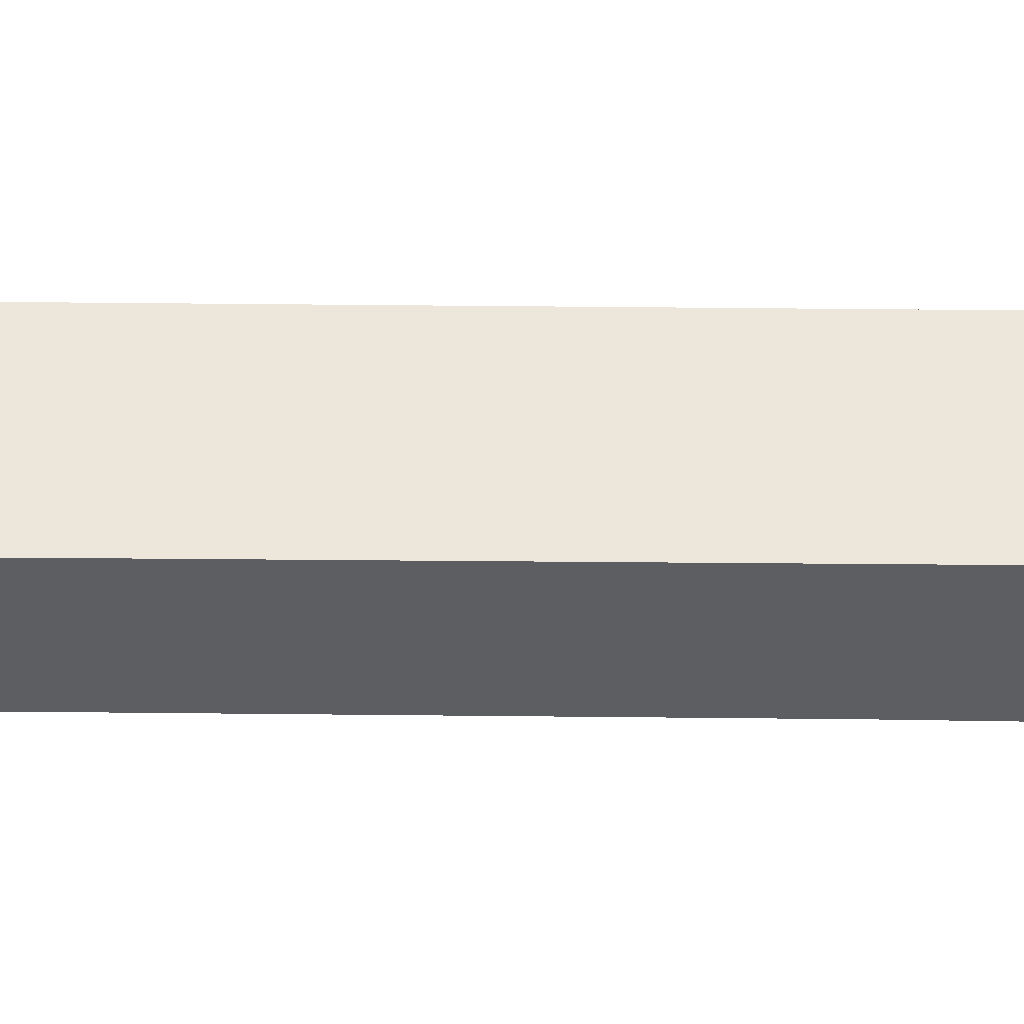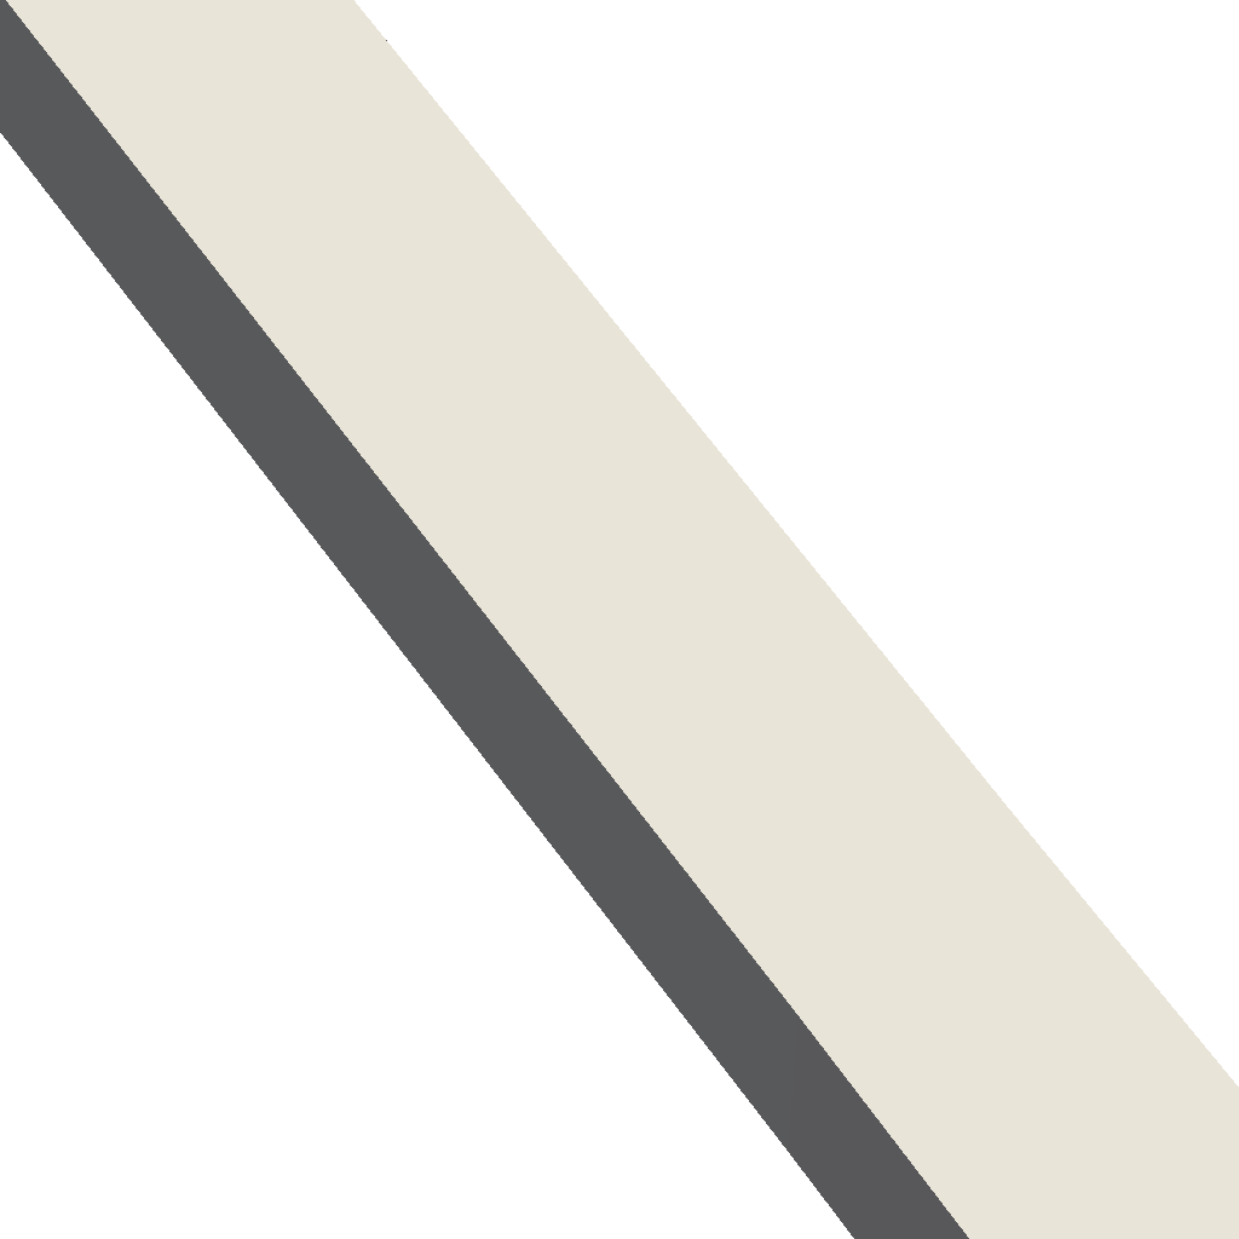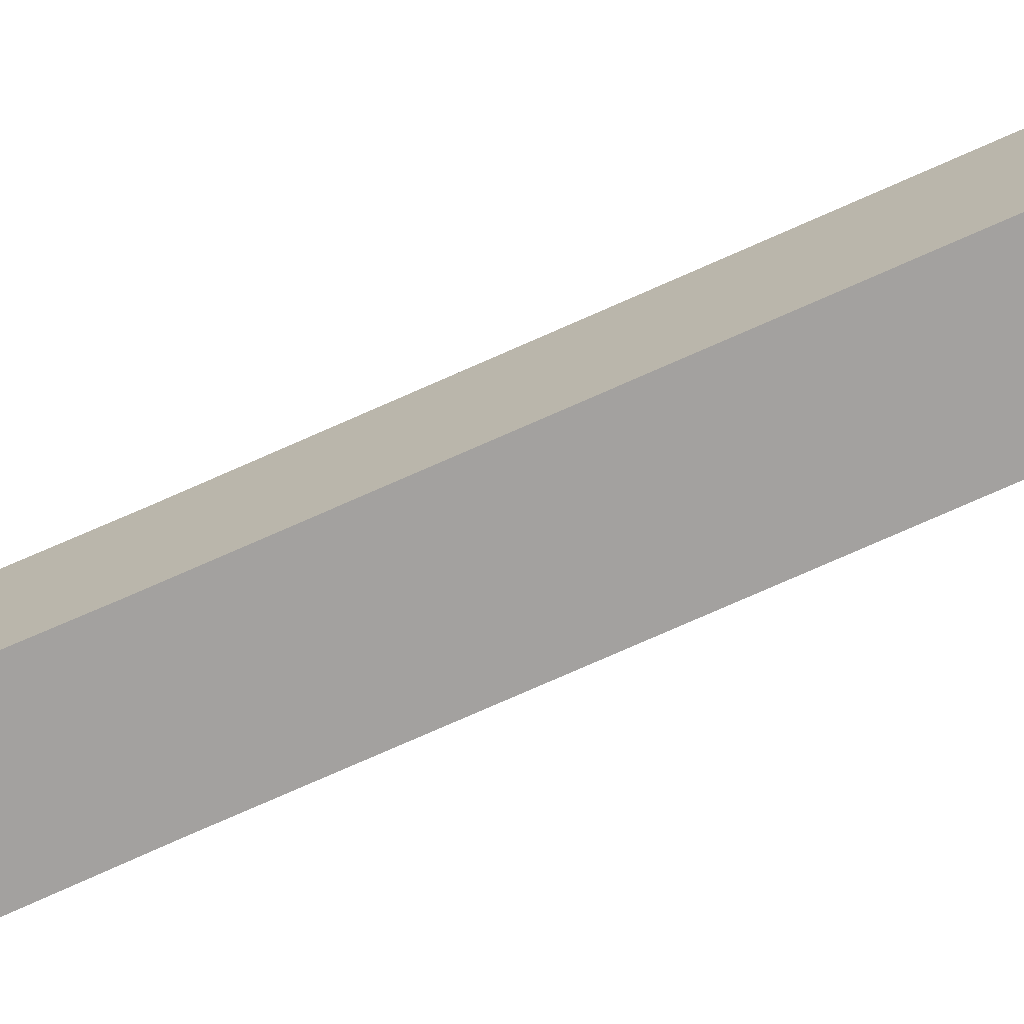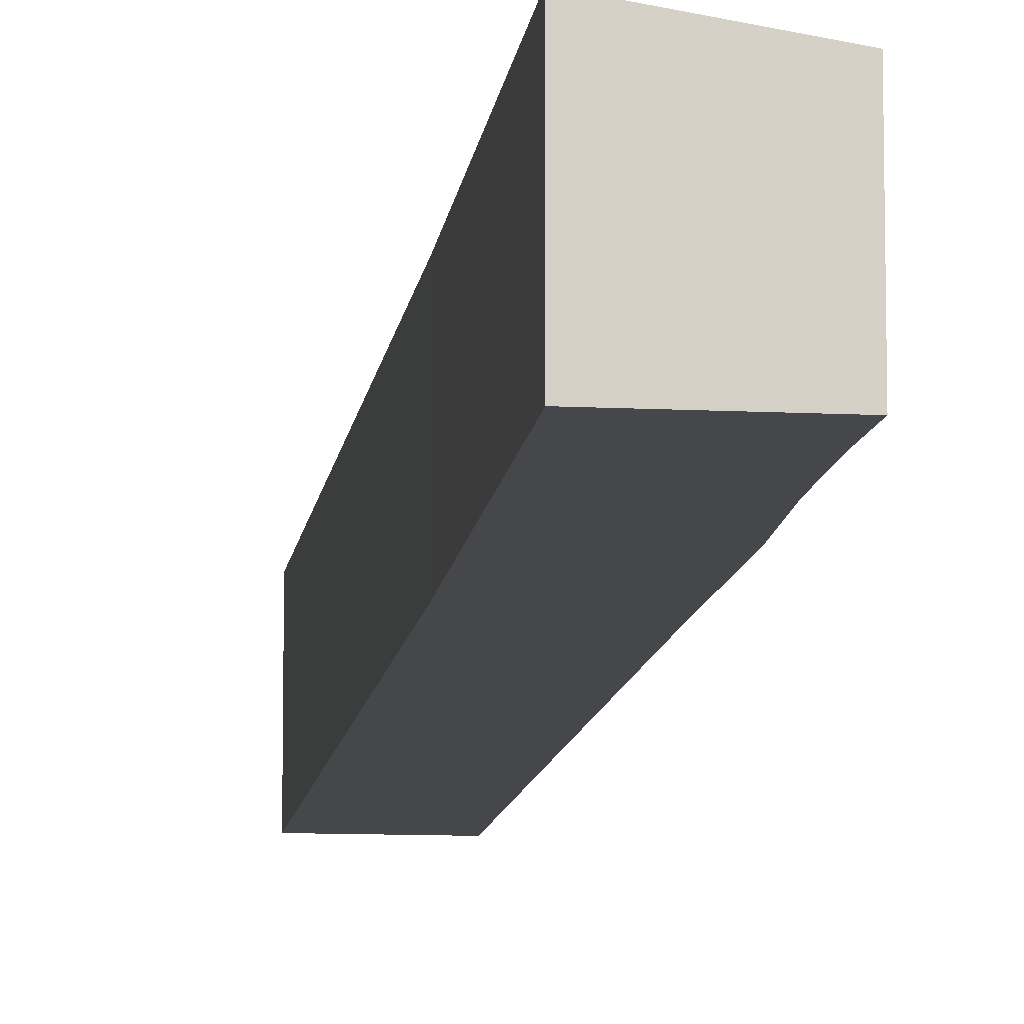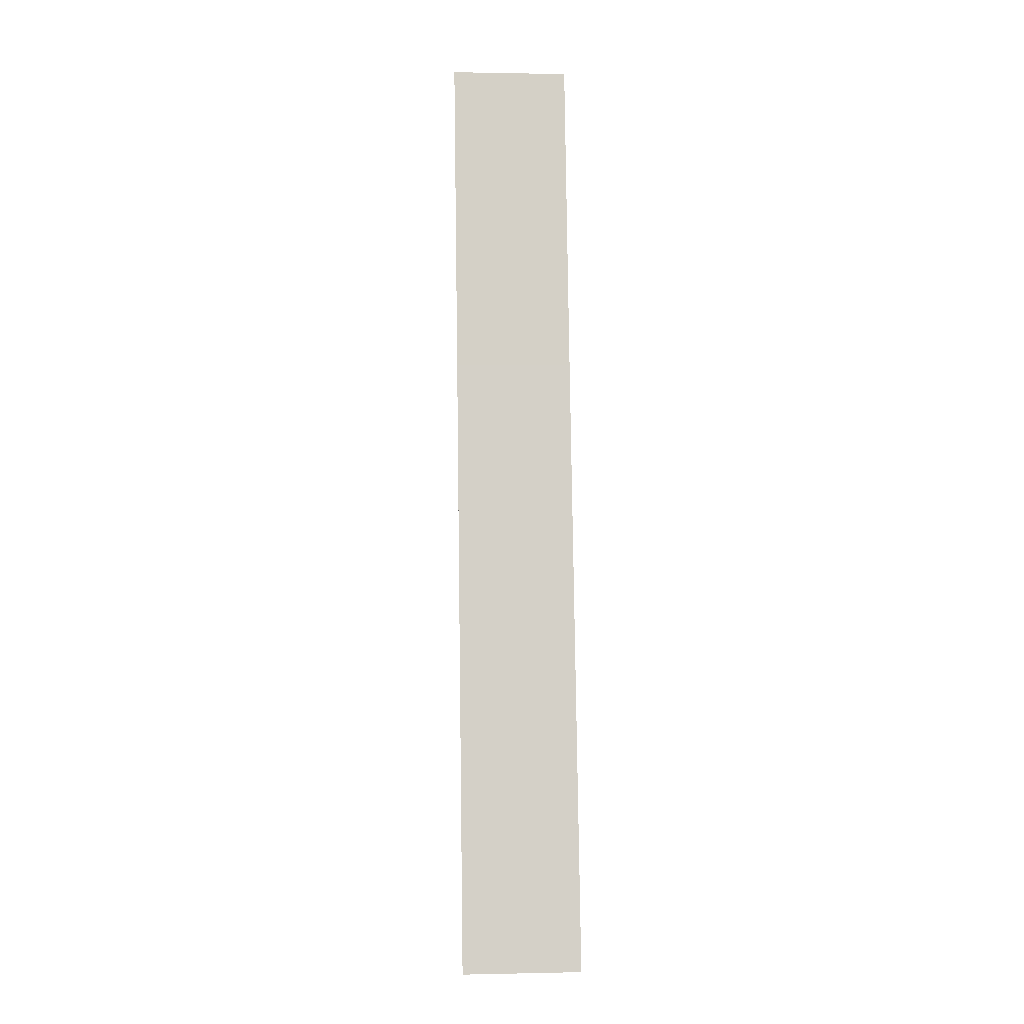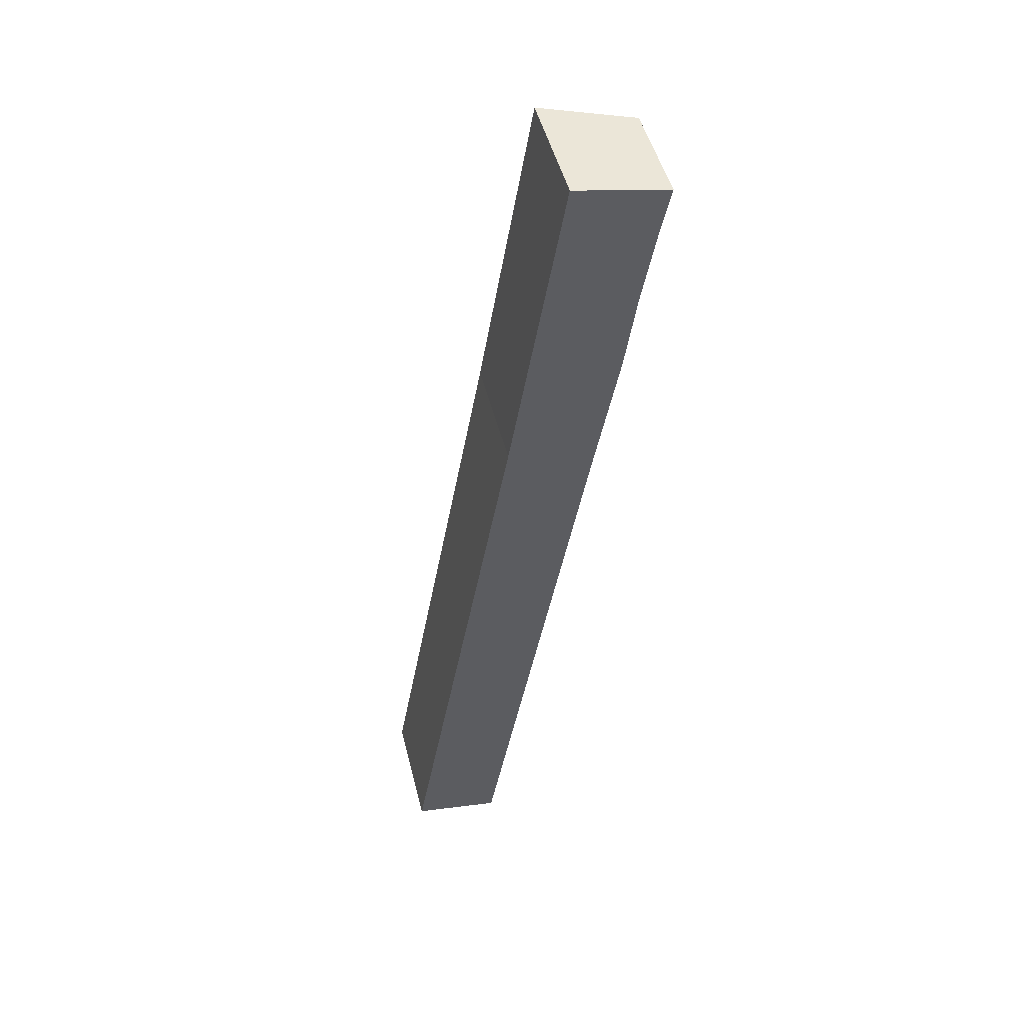
<metadata>
{"format":"obj","ext":"obj","renderer":"f3d","projection":"perspective","resolution":1024,"background":"white","views":[{"elev":-39.1,"azim":-80.5,"up":"+Y"},{"elev":66.4,"azim":-25.7,"up":"+Y"},{"elev":-72.3,"azim":124.5,"up":"+Y"},{"elev":-10.6,"azim":3.2,"up":"+Y"},{"elev":1.0,"azim":-94.5,"up":"+Z"},{"elev":49.2,"azim":-14.1,"up":"+Z"}]}
</metadata>
<code>
v  1.685 8.804 -0.295
v  14.9 7.978 43.92
v  6.66 8.021 -1.166
v  0 9.07 5.554e-16
v  0.004 9.07 0.02
v  8.401 9.048 46.76
v  16.47 7.959 52.1
v  12.54 9.07 71.03
v  16.53 7.958 52.42
v  16.89 7.954 54.32
v  17.06 7.958 55.44
v  17.82 7.977 60.45
v  18.85 7.969 65.97
v  19.23 7.958 67.73
v  19.64 7.947 69.65
v  16.47 8.45 70.29
v  19.65 7.947 69.7
v  19.58 7.958 69.71
v  6.66 7.14e-17 -1.166
v  0 0 0
v  1.685 1.806e-17 -0.295
v  0.004 -1.225e-18 0.02
v  8.401 -2.863e-15 46.76
v  12.54 -4.349e-15 71.03
v  16.47 -4.304e-15 70.29
v  19.58 -4.269e-15 69.71
v  19.65 -4.268e-15 69.7
v  14.9 -2.69e-15 43.92
v  16.47 -3.19e-15 52.1
v  16.53 -3.21e-15 52.42
v  16.89 -3.326e-15 54.32
v  19.23 -4.147e-15 67.73
v  18.85 -4.04e-15 65.97
v  19.64 -4.265e-15 69.65
v  17.82 -3.701e-15 60.45
v  17.06 -3.395e-15 55.44
g defaultobject
f 1 2 3
f 2 1 4
f 2 4 5
f 2 5 6
f 2 6 7
f 7 6 8
f 7 8 9
f 9 8 10
f 10 8 11
f 11 8 12
f 12 8 13
f 13 8 14
f 14 8 15
f 15 8 16
f 15 16 17
f 17 16 18
f 19 1 3
f 1 19 4
f 4 19 20
f 20 19 21
f 20 5 4
f 5 20 22
f 22 6 5
f 6 22 23
f 6 23 8
f 8 23 24
f 24 16 8
f 16 24 18
f 18 24 17
f 17 24 25
f 17 25 26
f 17 26 27
f 2 19 3
f 19 2 28
f 28 2 7
f 28 7 29
f 29 7 9
f 29 9 30
f 30 9 10
f 30 10 31
f 27 15 17
f 15 27 14
f 14 27 13
f 13 27 32
f 13 32 33
f 32 27 34
f 13 35 12
f 35 13 33
f 35 11 12
f 11 35 10
f 10 35 31
f 31 35 36
f 26 34 27
f 34 26 25
f 34 25 32
f 32 25 24
f 32 24 23
f 32 23 33
f 33 23 35
f 35 23 36
f 36 23 31
f 31 23 30
f 30 23 29
f 29 23 28
f 28 23 22
f 28 22 19
f 19 22 21
f 21 22 20

</code>
